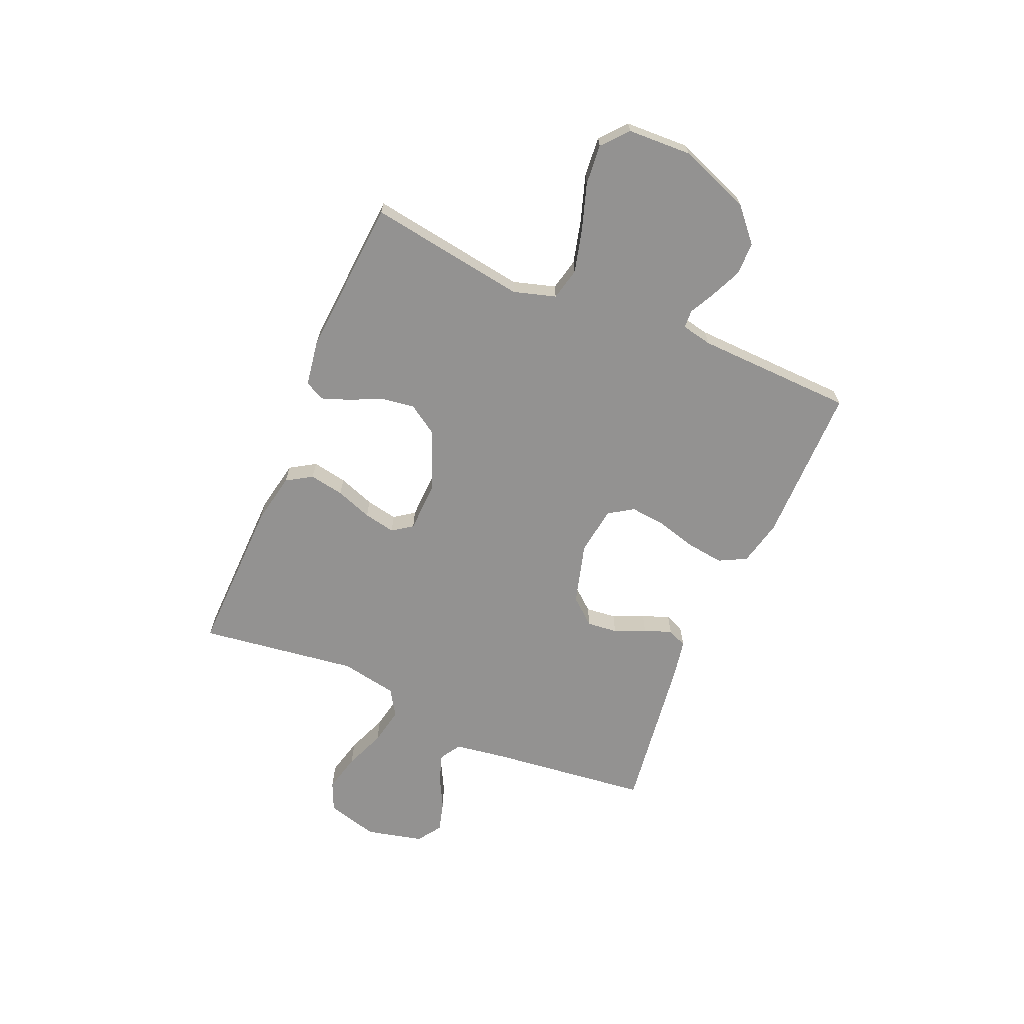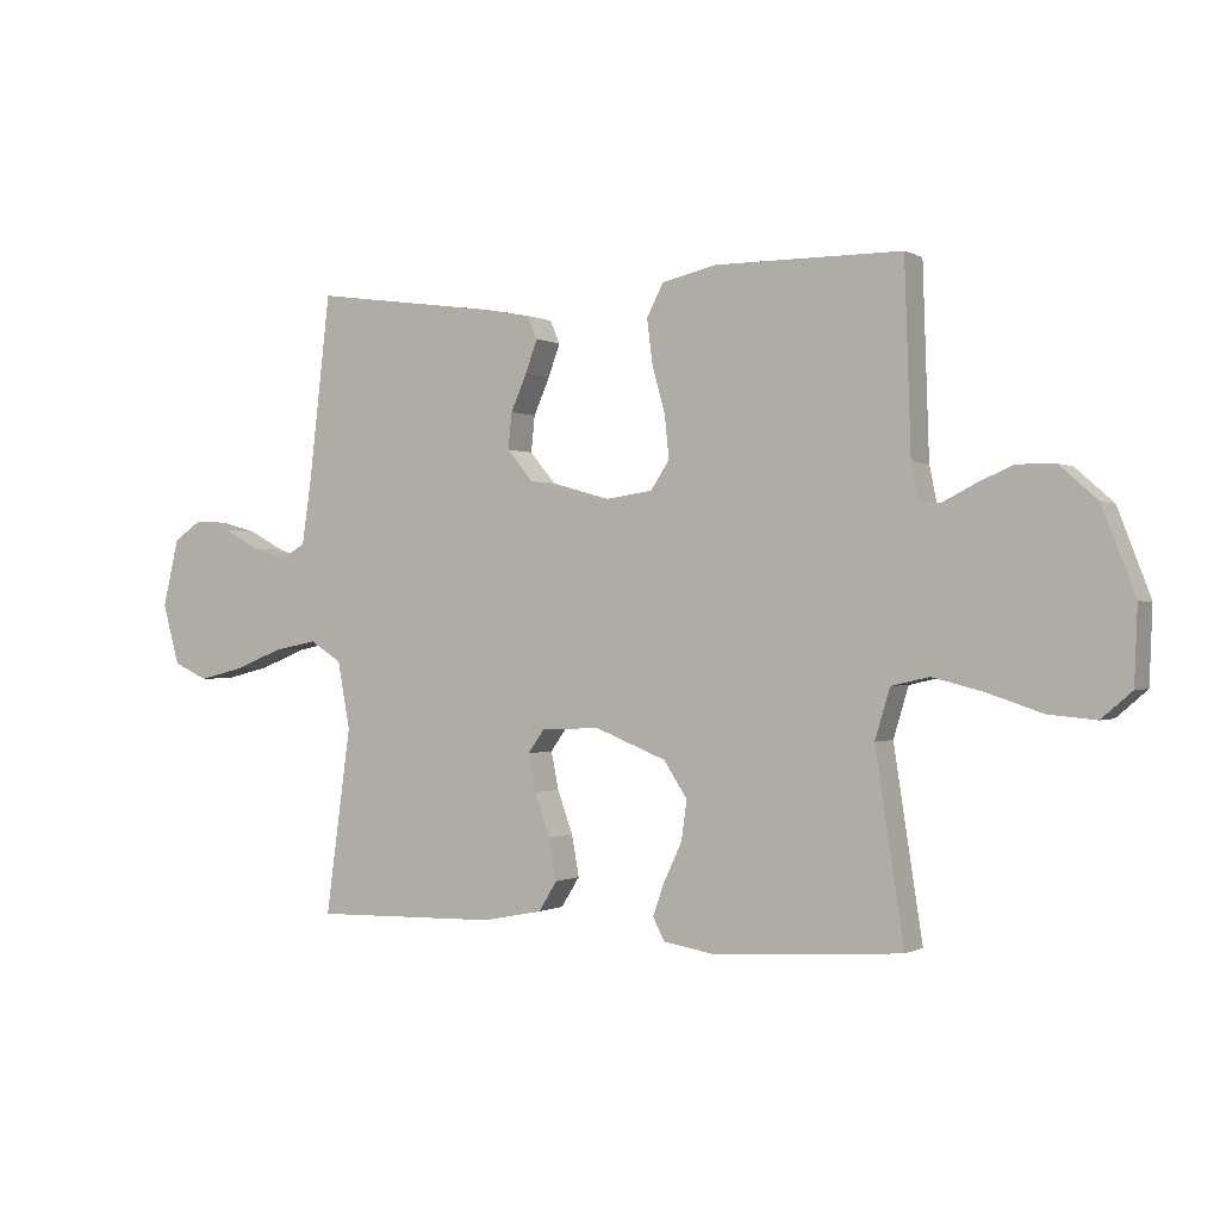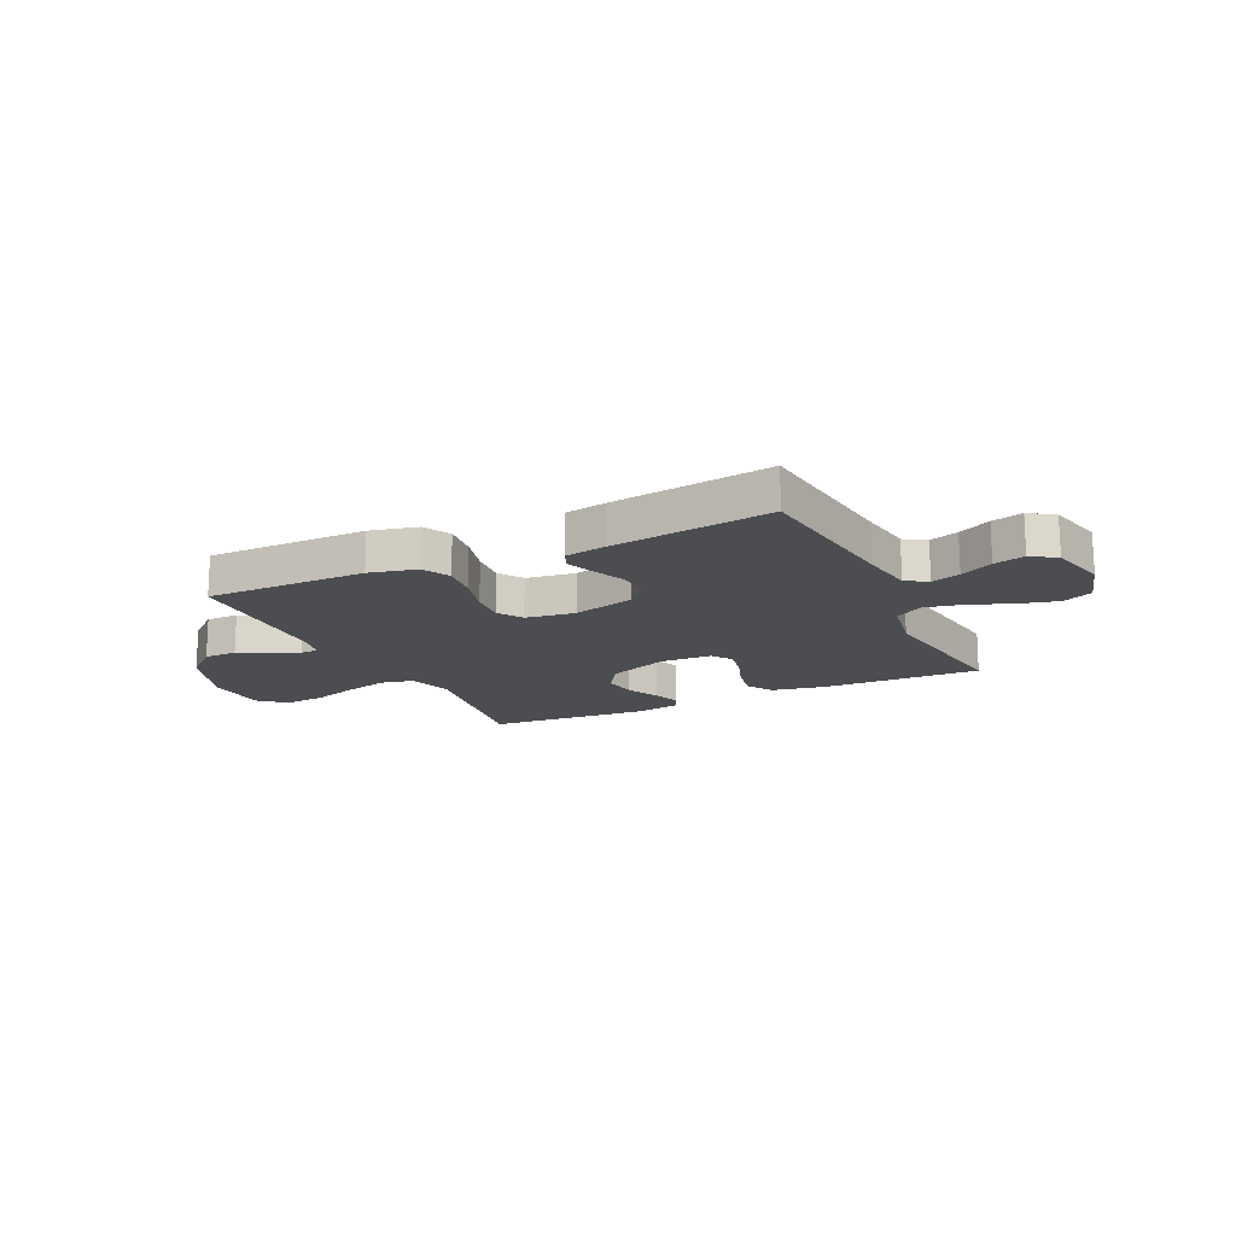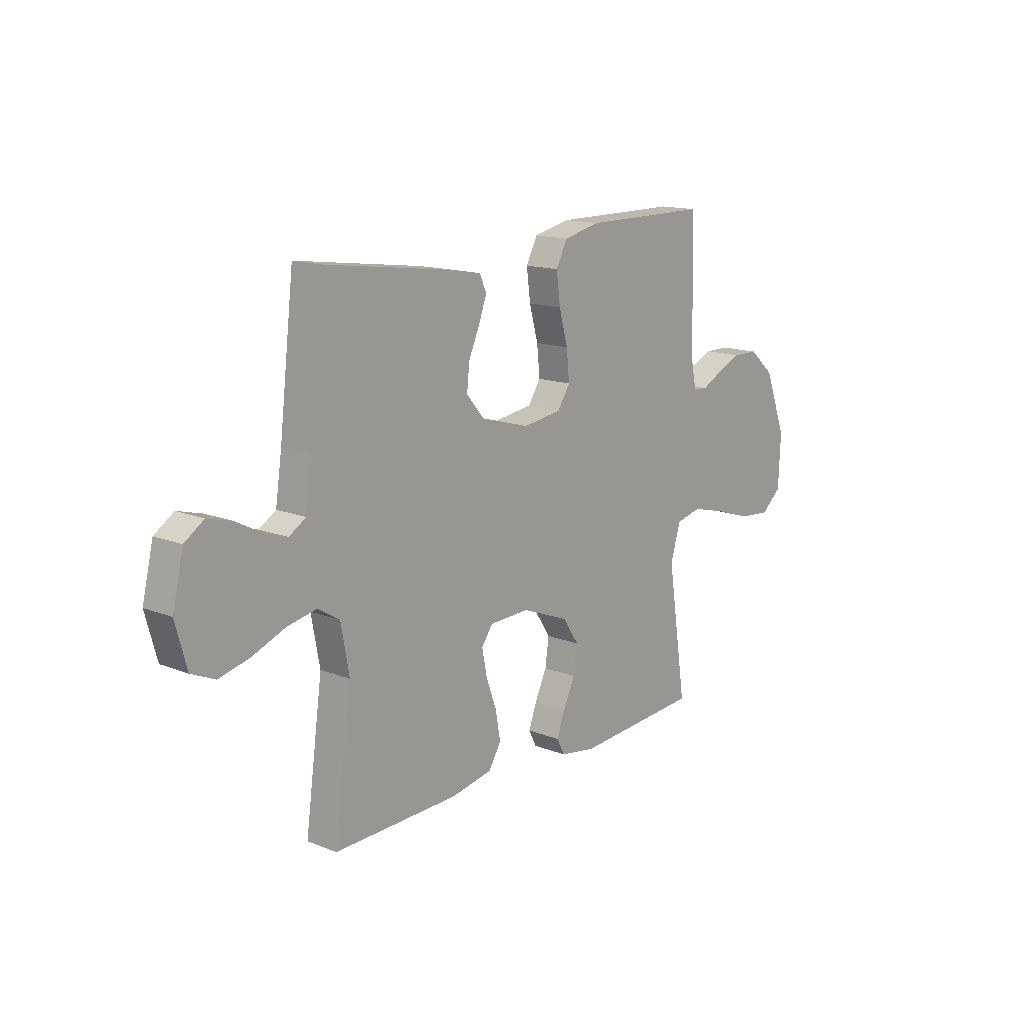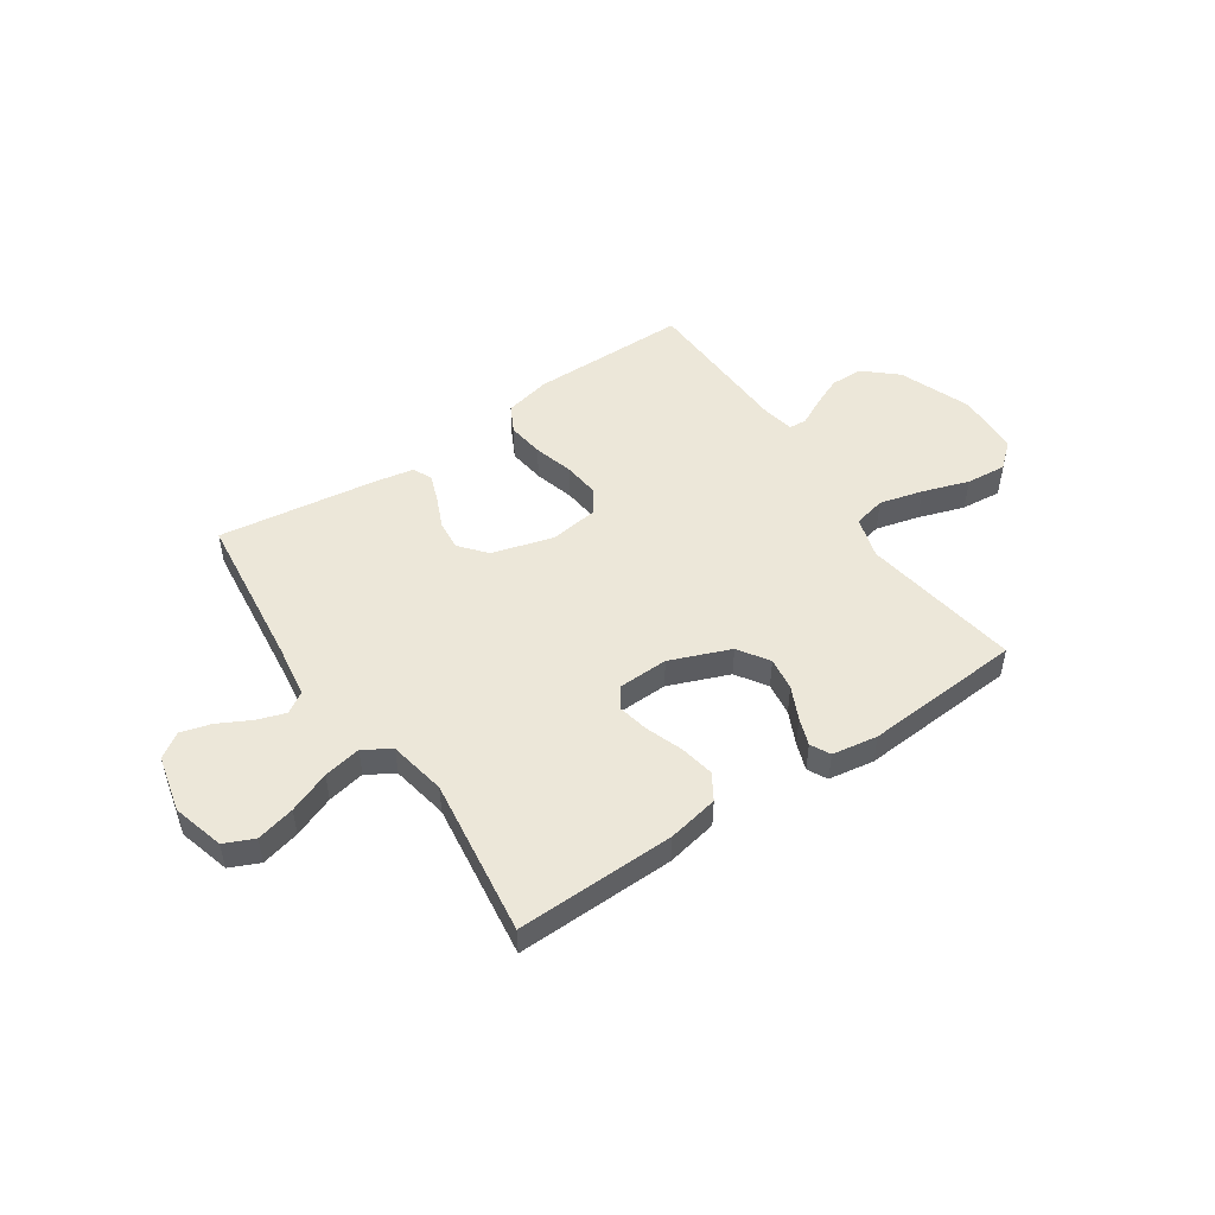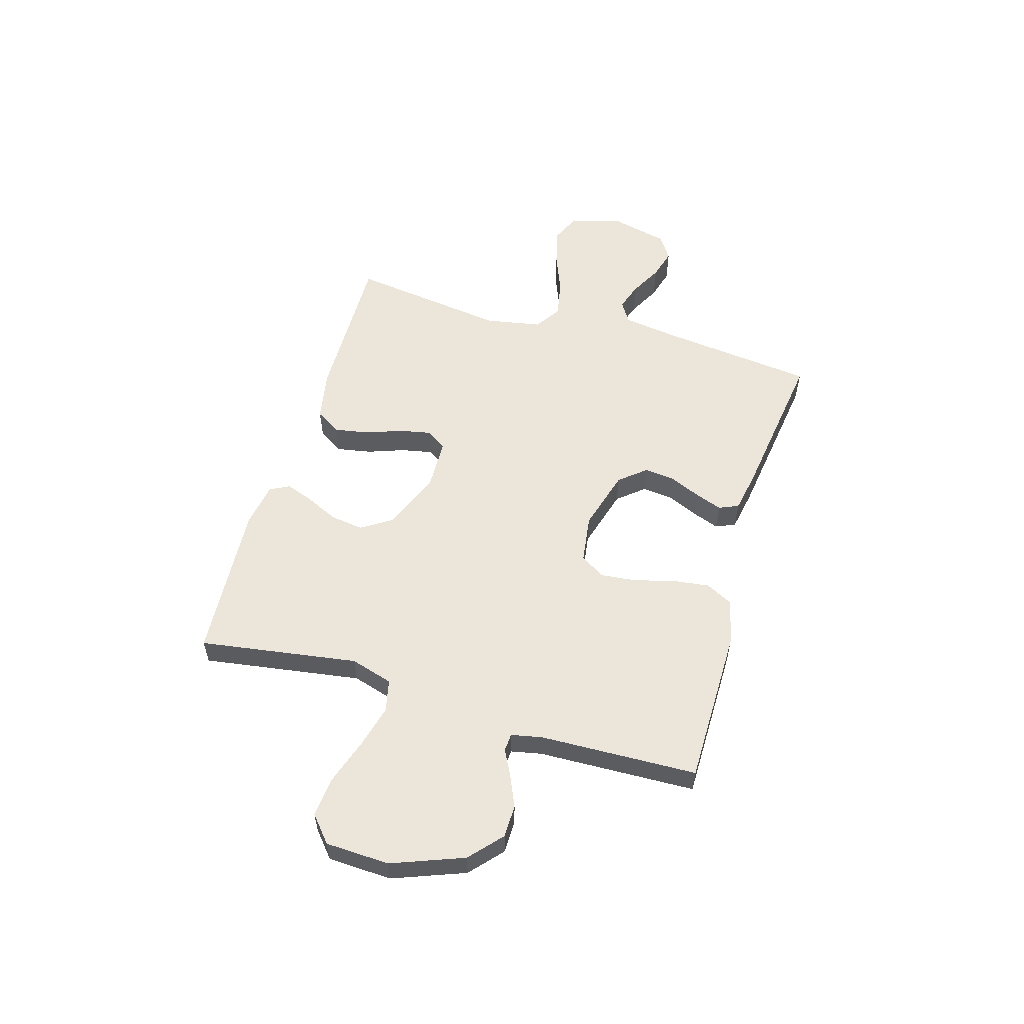
<metadata>
{"format":"obj","ext":"obj","renderer":"f3d","projection":"perspective","resolution":1024,"background":"white","views":[{"elev":-66.4,"azim":-113.2,"up":"+Y"},{"elev":-0.3,"azim":-151.1,"up":"+Z"},{"elev":-16.1,"azim":25.4,"up":"+Y"},{"elev":14.8,"azim":130.3,"up":"+Z"},{"elev":49.6,"azim":145.9,"up":"+Y"},{"elev":55.7,"azim":-73.5,"up":"+Y"}]}
</metadata>
<code>
v 0.5 0.07 -0.5
v 0.2 0.07 -0.493
v 0.103 0.07 -0.474
v 0.073 0.07 -0.426
v 0.085 0.07 -0.36
v 0.11 0.07 -0.291
v 0.122 0.07 -0.231
v 0.095 0.07 -0.193
v 0 0.07 -0.19
v -0.114 0.07 -0.235
v -0.152 0.07 -0.293
v -0.143 0.07 -0.356
v -0.114 0.07 -0.418
v -0.095 0.07 -0.47
v -0.114 0.07 -0.507
v -0.2 0.07 -0.521
v -0.5 0.07 -0.5
v -0.454 0.07 -0.2
v -0.478 0.07 -0.12
v -0.539 0.07 -0.106
v -0.621 0.07 -0.127
v -0.709 0.07 -0.156
v -0.785 0.07 -0.163
v -0.834 0.07 -0.121
v -0.839 0.07 0
v -0.787 0.07 0.136
v -0.726 0.07 0.19
v -0.664 0.07 0.191
v -0.605 0.07 0.165
v -0.556 0.07 0.14
v -0.522 0.07 0.142
v -0.51 0.07 0.2
v -0.5 0.07 0.5
v -0.2 0.07 0.501
v -0.112 0.07 0.481
v -0.085 0.07 0.429
v -0.094 0.07 0.359
v -0.115 0.07 0.283
v -0.122 0.07 0.215
v -0.092 0.07 0.169
v 0 0.07 0.156
v 0.117 0.07 0.189
v 0.159 0.07 0.239
v 0.153 0.07 0.297
v 0.127 0.07 0.356
v 0.108 0.07 0.408
v 0.124 0.07 0.445
v 0.2 0.07 0.459
v 0.5 0.07 0.5
v 0.535 0.07 0.2
v 0.55 0.07 0.099
v 0.59 0.07 0.074
v 0.644 0.07 0.092
v 0.705 0.07 0.124
v 0.763 0.07 0.14
v 0.809 0.07 0.109
v 0.835 0.07 0
v 0.808 0.07 -0.098
v 0.752 0.07 -0.123
v 0.679 0.07 -0.105
v 0.601 0.07 -0.074
v 0.53 0.07 -0.06
v 0.479 0.07 -0.092
v 0.459 0.07 -0.2
v 0.5 0 -0.5
v 0.2 0 -0.493
v 0.103 0 -0.474
v 0.073 0 -0.426
v 0.085 0 -0.36
v 0.11 0 -0.291
v 0.122 0 -0.231
v 0.095 0 -0.193
v 0 0 -0.19
v -0.114 0 -0.235
v -0.152 0 -0.293
v -0.143 0 -0.356
v -0.114 0 -0.418
v -0.095 0 -0.47
v -0.114 0 -0.507
v -0.2 0 -0.521
v -0.5 0 -0.5
v -0.454 0 -0.2
v -0.478 0 -0.12
v -0.539 0 -0.106
v -0.621 0 -0.127
v -0.709 0 -0.156
v -0.785 0 -0.163
v -0.834 0 -0.121
v -0.839 0 0
v -0.787 0 0.136
v -0.726 0 0.19
v -0.664 0 0.191
v -0.605 0 0.165
v -0.556 0 0.14
v -0.522 0 0.142
v -0.51 0 0.2
v -0.5 0 0.5
v -0.2 0 0.501
v -0.112 0 0.481
v -0.085 0 0.429
v -0.094 0 0.359
v -0.115 0 0.283
v -0.122 0 0.215
v -0.092 0 0.169
v 0 0 0.156
v 0.117 0 0.189
v 0.159 0 0.239
v 0.153 0 0.297
v 0.127 0 0.356
v 0.108 0 0.408
v 0.124 0 0.445
v 0.2 0 0.459
v 0.5 0 0.5
v 0.535 0 0.2
v 0.55 0 0.099
v 0.59 0 0.074
v 0.644 0 0.092
v 0.705 0 0.124
v 0.763 0 0.14
v 0.809 0 0.109
v 0.835 0 0
v 0.808 0 -0.098
v 0.752 0 -0.123
v 0.679 0 -0.105
v 0.601 0 -0.074
v 0.53 0 -0.06
v 0.479 0 -0.092
v 0.459 0 -0.2
f 59 60 61
f 58 59 61
f 57 58 61
f 56 57 61
f 55 56 61
f 54 55 61
f 53 54 61
f 52 53 61 62
f 51 52 62 63
f 48 49 50
f 47 48 50
f 46 47 50
f 45 46 50
f 44 45 50
f 50 51 63
f 44 50 63
f 43 44 63
f 36 37 38
f 35 36 38
f 34 35 38
f 33 34 38
f 32 33 38
f 31 32 38 39
f 28 29 30
f 27 28 30
f 26 27 30
f 25 26 30
f 24 25 30
f 23 24 30
f 22 23 30
f 21 22 30
f 20 21 30 31
f 31 39 40
f 20 31 40
f 19 20 40
f 16 17 18
f 15 16 18
f 14 15 18
f 13 14 18
f 12 13 18
f 11 12 18 19
f 4 5 6
f 3 4 6
f 2 3 6
f 1 2 6
f 64 1 6
f 64 6 7
f 64 7 8
f 63 64 8
f 43 63 8
f 42 43 8
f 41 42 8 9
f 19 40 41
f 11 19 41
f 10 11 41
f 9 10 41
f 125 124 123
f 125 123 122
f 125 122 121
f 125 121 120
f 125 120 119
f 125 119 118
f 125 118 117
f 126 125 117 116
f 127 126 116 115
f 114 113 112
f 114 112 111
f 114 111 110
f 114 110 109
f 114 109 108
f 127 115 114
f 127 114 108
f 127 108 107
f 102 101 100
f 102 100 99
f 102 99 98
f 102 98 97
f 102 97 96
f 103 102 96 95
f 94 93 92
f 94 92 91
f 94 91 90
f 94 90 89
f 94 89 88
f 94 88 87
f 94 87 86
f 94 86 85
f 95 94 85 84
f 104 103 95
f 104 95 84
f 104 84 83
f 82 81 80
f 82 80 79
f 82 79 78
f 82 78 77
f 82 77 76
f 83 82 76 75
f 70 69 68
f 70 68 67
f 70 67 66
f 70 66 65
f 70 65 128
f 71 70 128
f 72 71 128
f 72 128 127
f 72 127 107
f 72 107 106
f 73 72 106 105
f 105 104 83
f 105 83 75
f 105 75 74
f 105 74 73
f 1 65 66 2
f 2 66 67 3
f 3 67 68 4
f 4 68 69 5
f 5 69 70 6
f 6 70 71 7
f 7 71 72 8
f 8 72 73 9
f 9 73 74 10
f 10 74 75 11
f 11 75 76 12
f 12 76 77 13
f 13 77 78 14
f 14 78 79 15
f 15 79 80 16
f 16 80 81 17
f 17 81 82 18
f 18 82 83 19
f 19 83 84 20
f 20 84 85 21
f 21 85 86 22
f 22 86 87 23
f 23 87 88 24
f 24 88 89 25
f 25 89 90 26
f 26 90 91 27
f 27 91 92 28
f 28 92 93 29
f 29 93 94 30
f 30 94 95 31
f 31 95 96 32
f 32 96 97 33
f 33 97 98 34
f 34 98 99 35
f 35 99 100 36
f 36 100 101 37
f 37 101 102 38
f 38 102 103 39
f 39 103 104 40
f 40 104 105 41
f 41 105 106 42
f 42 106 107 43
f 43 107 108 44
f 44 108 109 45
f 45 109 110 46
f 46 110 111 47
f 47 111 112 48
f 48 112 113 49
f 49 113 114 50
f 50 114 115 51
f 51 115 116 52
f 52 116 117 53
f 53 117 118 54
f 54 118 119 55
f 55 119 120 56
f 56 120 121 57
f 57 121 122 58
f 58 122 123 59
f 59 123 124 60
f 60 124 125 61
f 61 125 126 62
f 62 126 127 63
f 63 127 128 64
f 64 128 65 1

</code>
